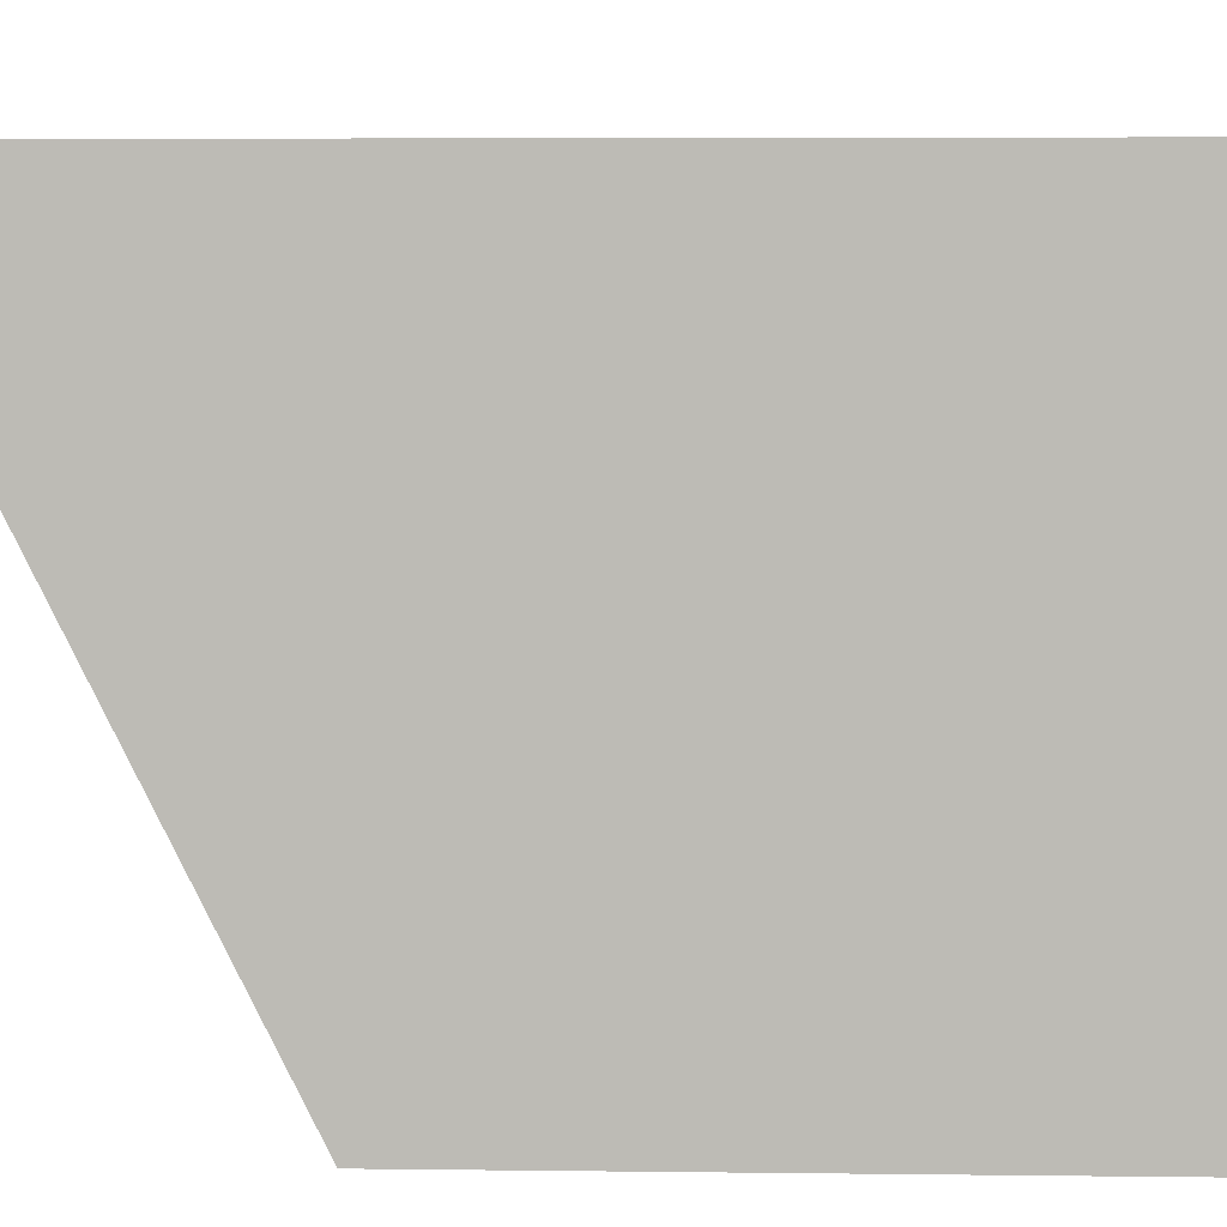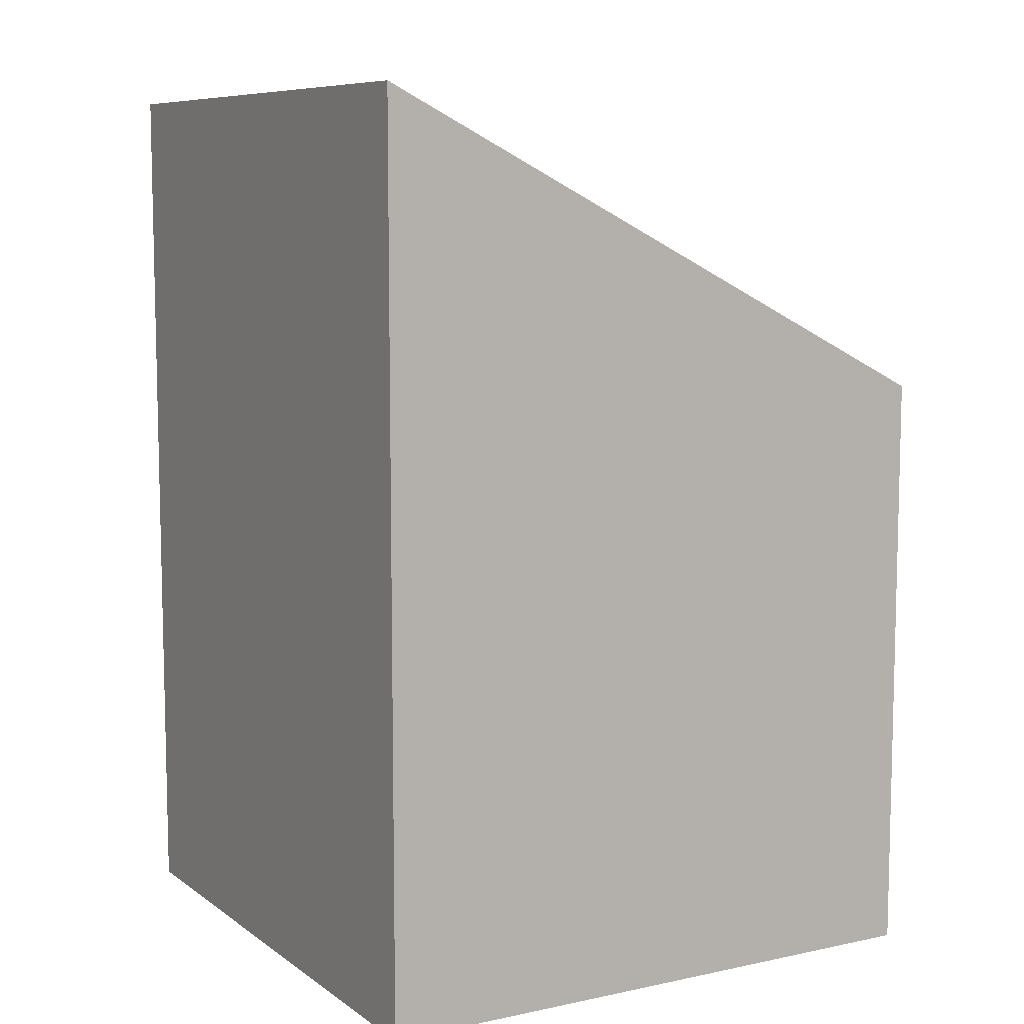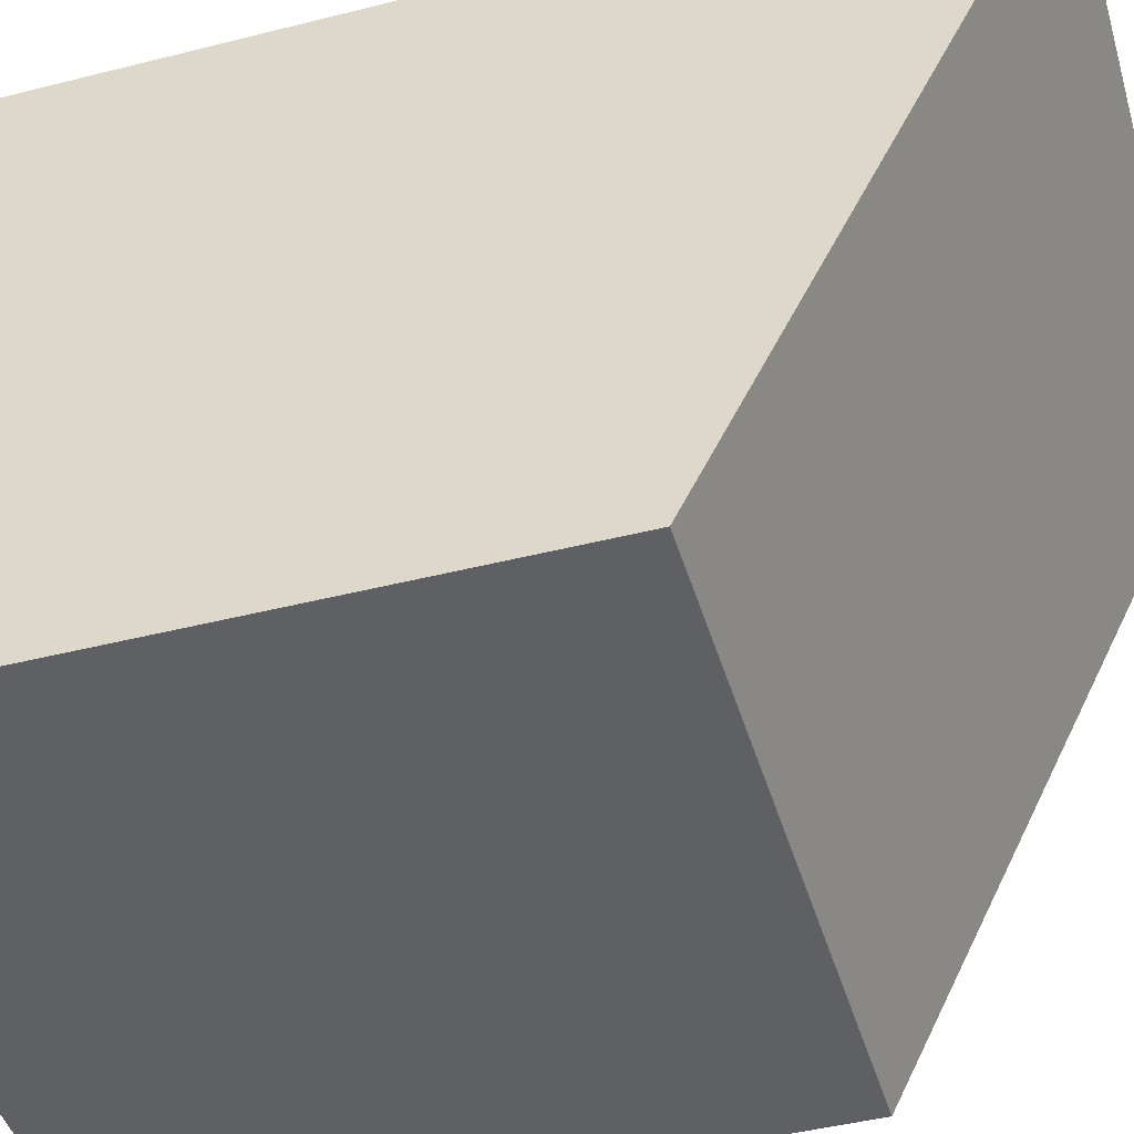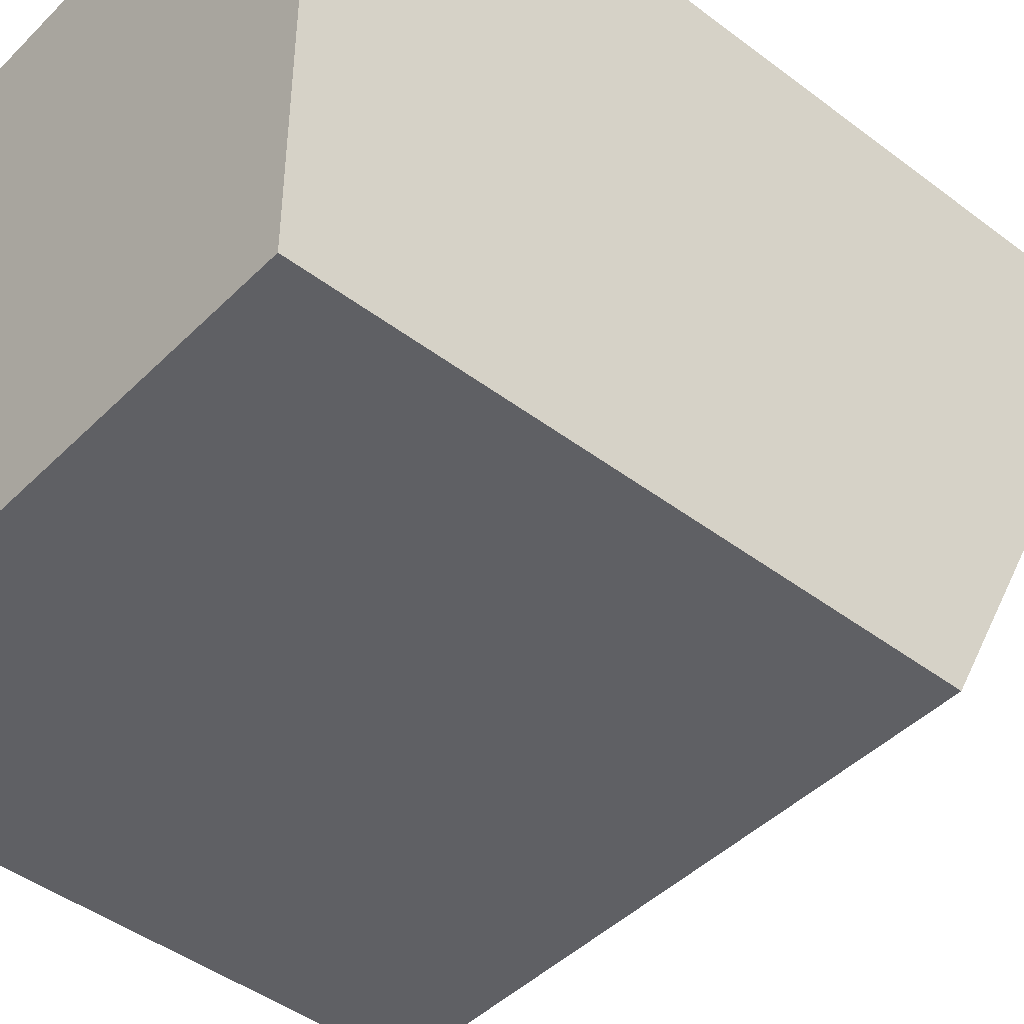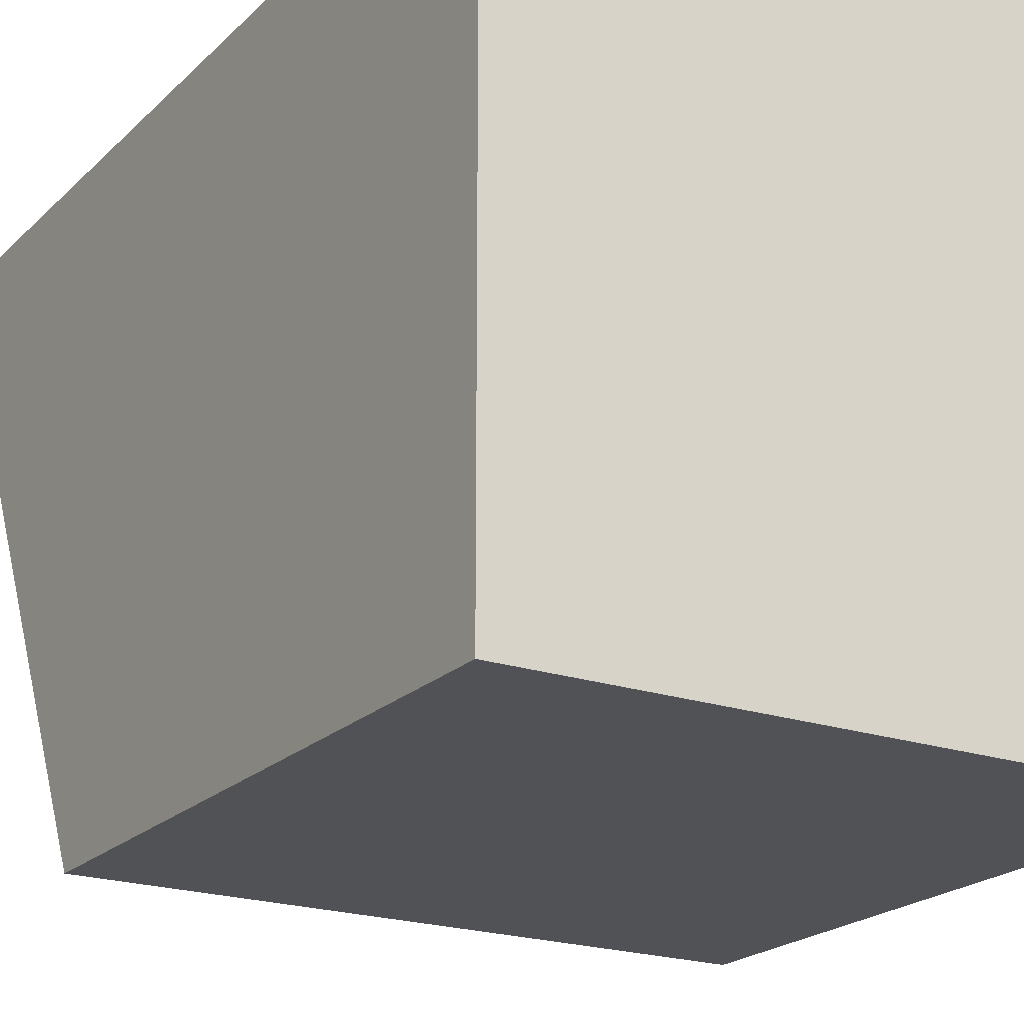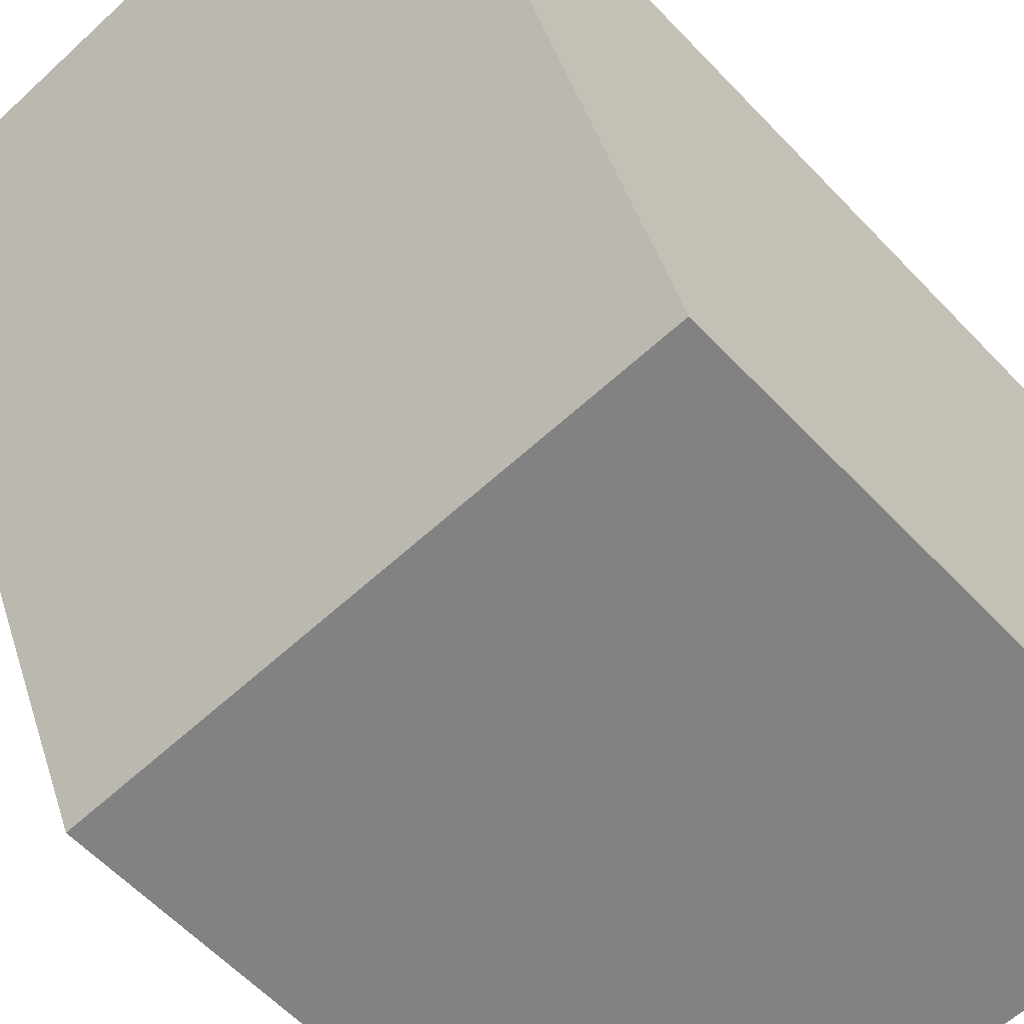
<metadata>
{"format":"obj","ext":"obj","renderer":"f3d","projection":"perspective","resolution":1024,"background":"white","views":[{"elev":5.3,"azim":-87.7,"up":"+Z"},{"elev":8.4,"azim":60.2,"up":"+Y"},{"elev":-45.3,"azim":106.3,"up":"+Z"},{"elev":-44.8,"azim":48.7,"up":"+Z"},{"elev":-21.0,"azim":-31.4,"up":"+Z"},{"elev":-60.7,"azim":-136.7,"up":"+Z"}]}
</metadata>
<code>
g top
v 0.5 1 0.5
v -0.5 1 0.5
v -0.5 0.5 -0.5
v 0.5 0.5 -0.5
f 2 1 4 3
g bottom
v -0.5 -0.5 0.5
v 0.5 -0.5 0.5
v -0.5 -0.5 -0.5
v 0.5 -0.5 -0.5
v -0.5 0.5 -0.5
v -0.5 0.5 0.5
v 0.5 0.5 -0.5
v 0.5 0.5 0.5
f 6 5 7 8
f 10 9 7 5
f 11 12 6 8
f 12 10 5 6
f 9 11 8 7
g right
v -0.5 1 0.5
v -0.5 0.5 0.5
v -0.5 0.5 -0.5
f 13 15 14
g left
v 0.5 1 0.5
v 0.5 0.5 0.5
v 0.5 0.5 -0.5
f 16 17 18
g back
v 0.5 1 0.5
v -0.5 1 0.5
v -0.5 0.5 0.5
v 0.5 0.5 0.5
f 19 20 21 22

</code>
